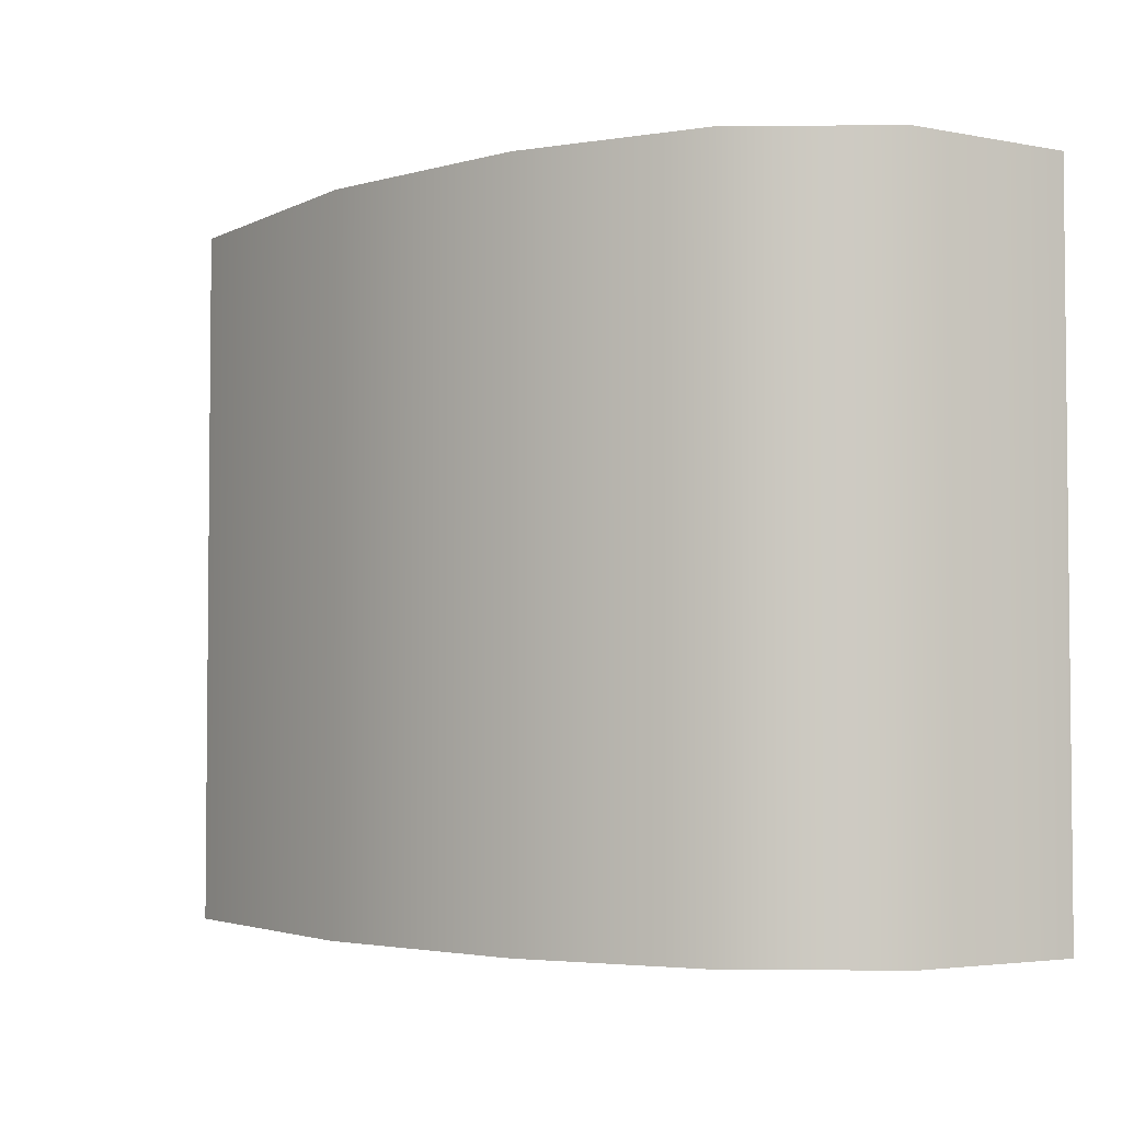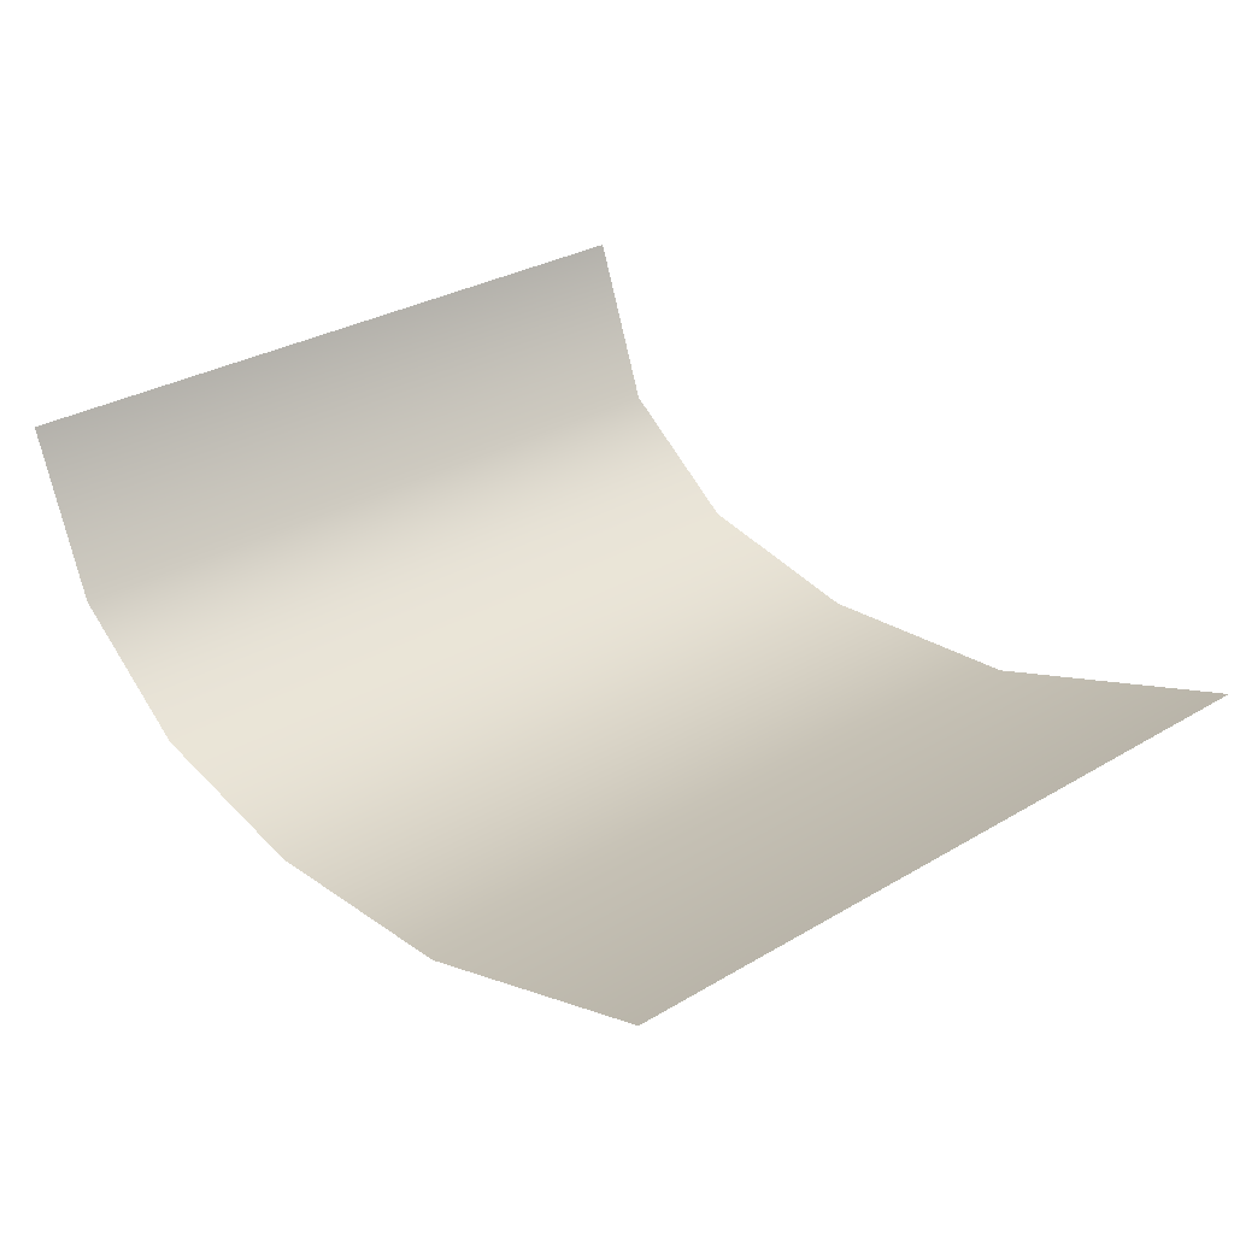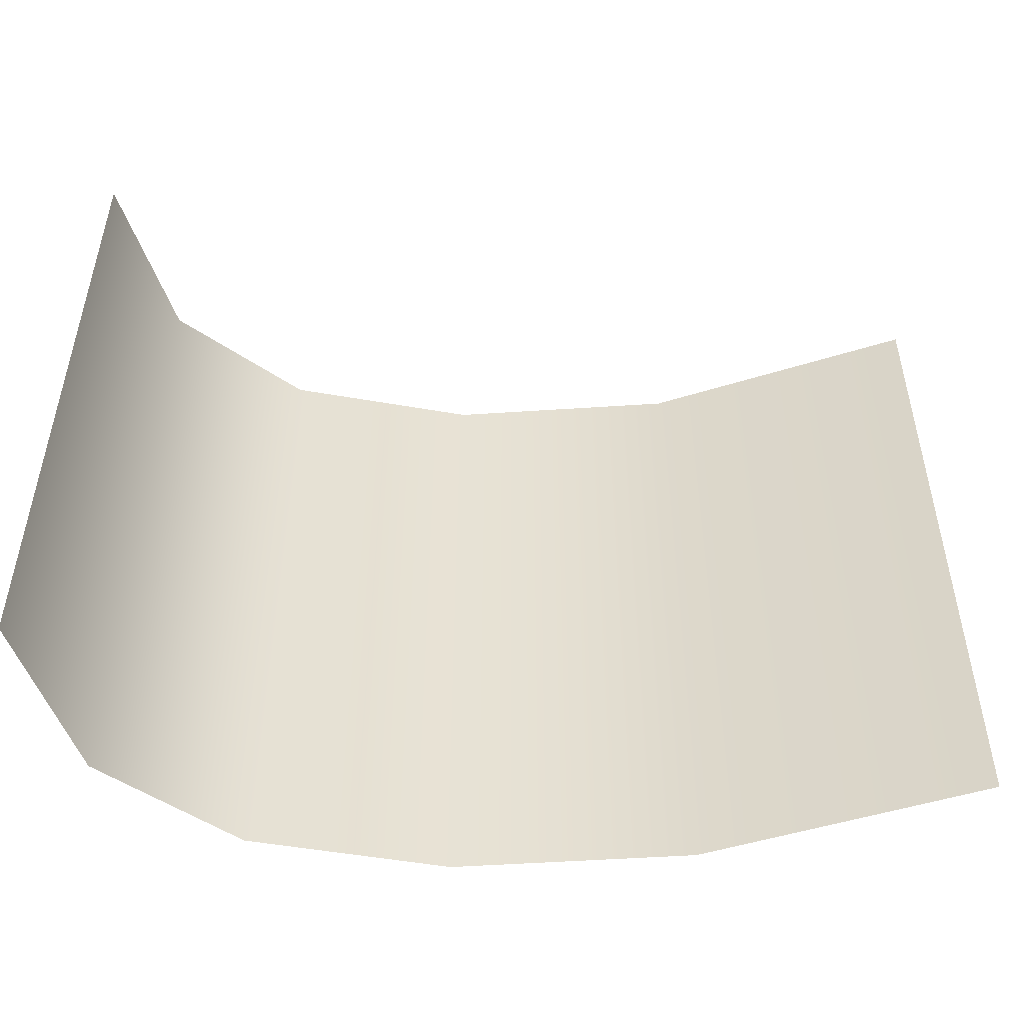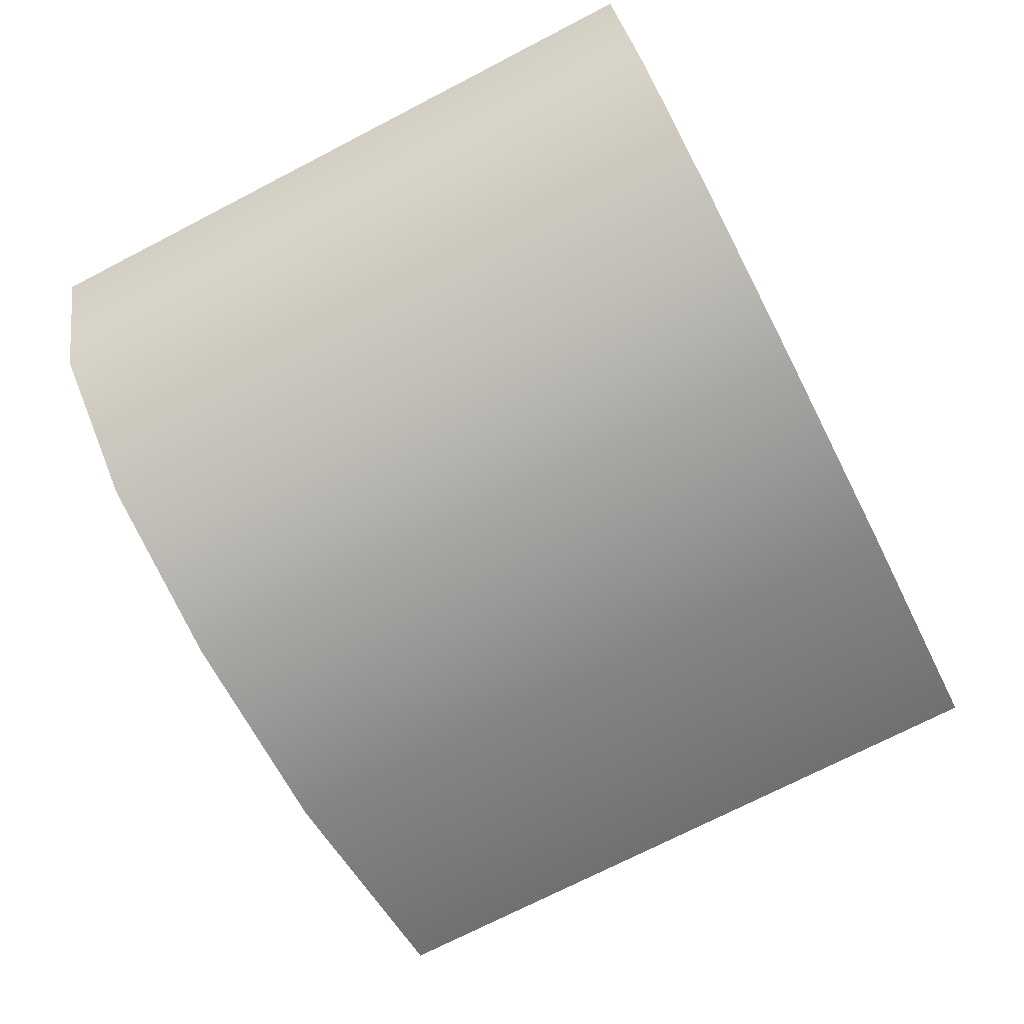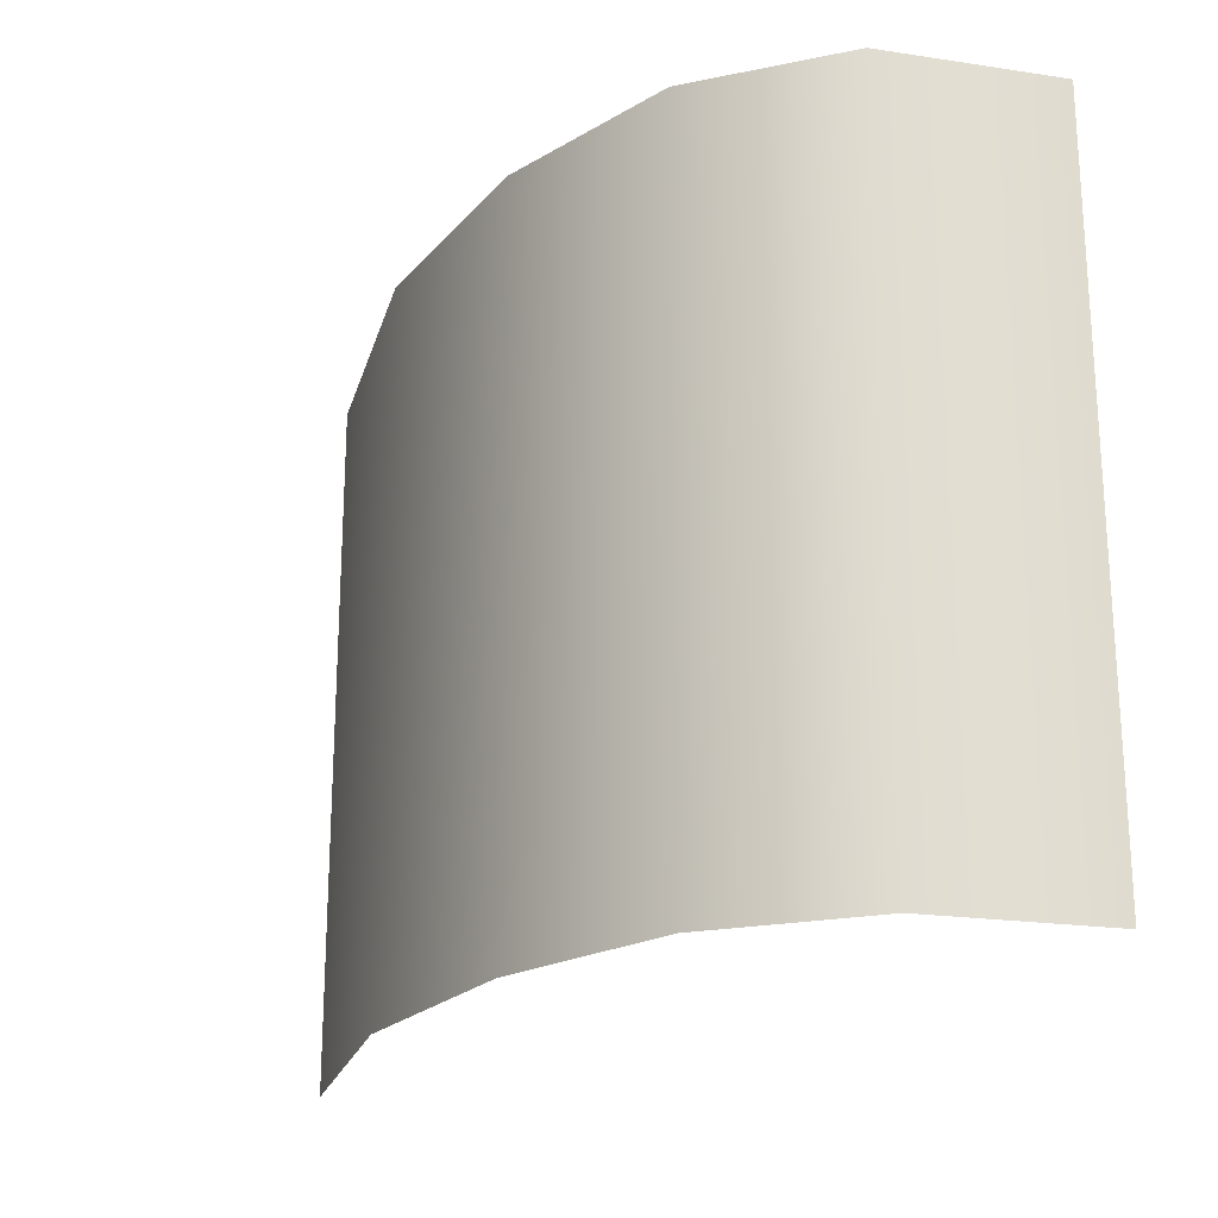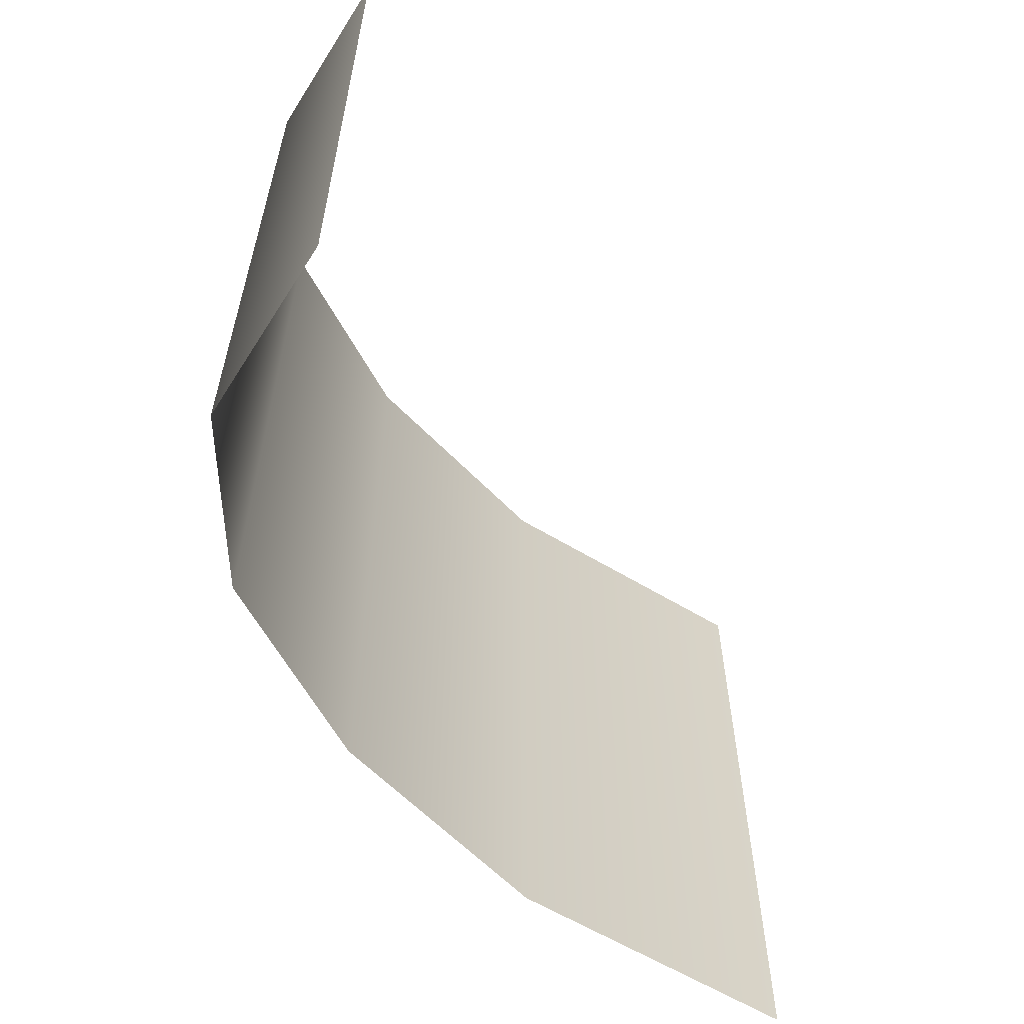
<metadata>
{"format":"obj","ext":"obj","renderer":"f3d","projection":"perspective","resolution":1024,"background":"white","views":[{"elev":-3.5,"azim":-143.6,"up":"+Y"},{"elev":31.1,"azim":49.9,"up":"+Z"},{"elev":-50.5,"azim":-2.4,"up":"+Y"},{"elev":-73.6,"azim":-62.8,"up":"+Z"},{"elev":-21.3,"azim":-125.7,"up":"+Y"},{"elev":-60.4,"azim":-53.0,"up":"+Y"}]}
</metadata>
<code>
o #ID112
v 0.03653 -0.004471 -0.1456
v 0.03637 -0.006231 -0.1452
v 0.03653 -0.006231 -0.1456
v 0.03637 -0.004471 -0.1452
v 0.03687 -0.006231 -0.1458
v 0.03687 -0.004471 -0.1458
v 0.03735 -0.006231 -0.1459
v 0.03735 -0.004471 -0.1459
v 0.03792 -0.006231 -0.1458
v 0.03792 -0.004471 -0.1458
v 0.03858 -0.006231 -0.1456
v 0.03858 -0.004471 -0.1456
f 1 2 3
f 2 1 4
f 1 5 6
f 5 1 3
f 6 7 8
f 7 6 5
f 8 9 10
f 9 8 7
f 10 11 12
f 11 10 9

</code>
